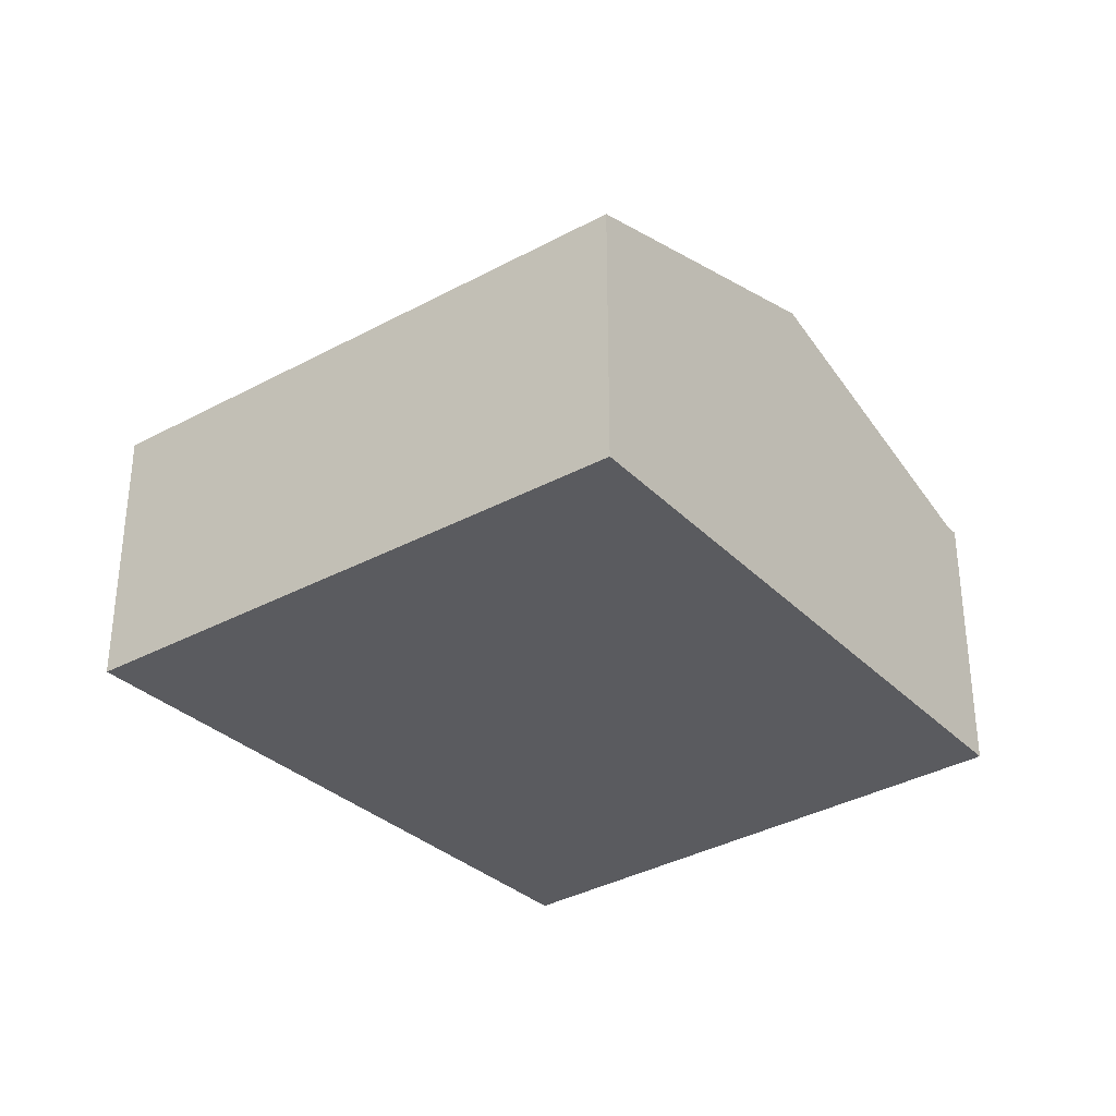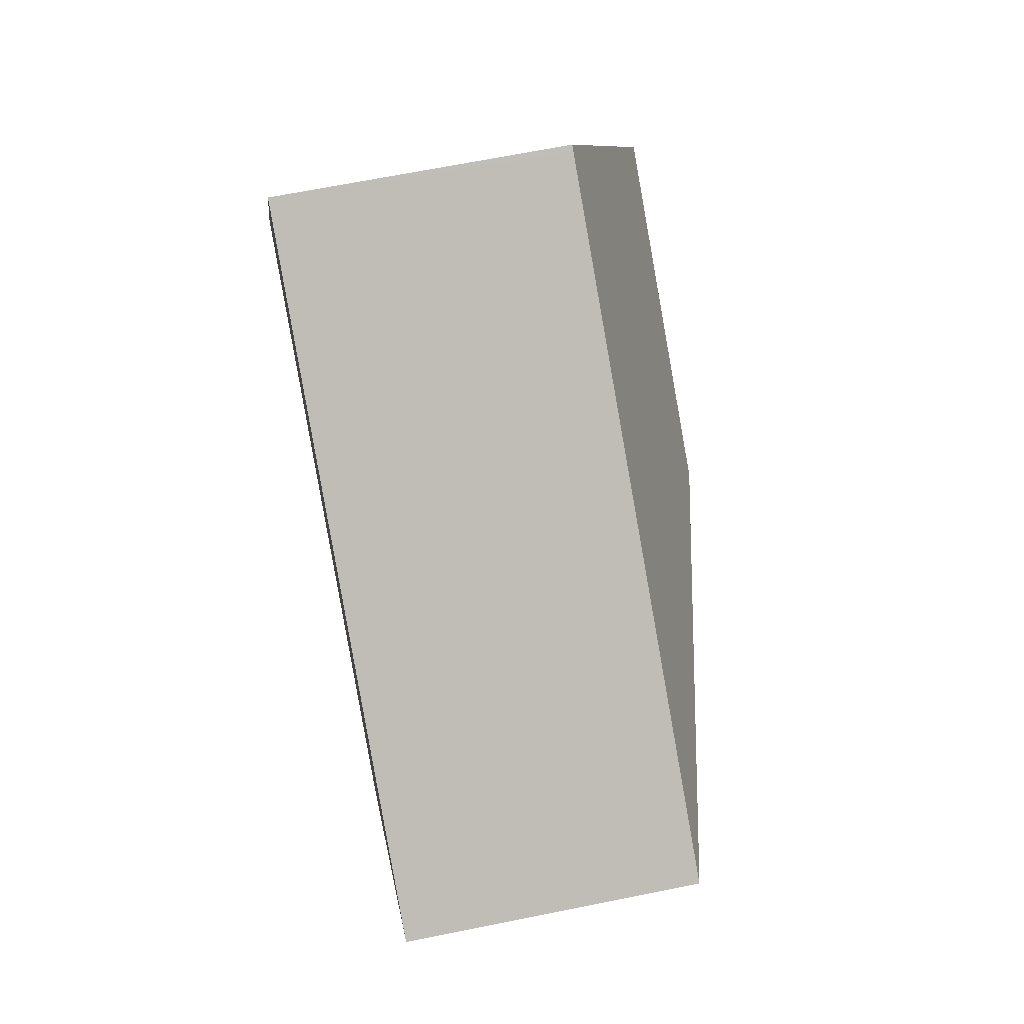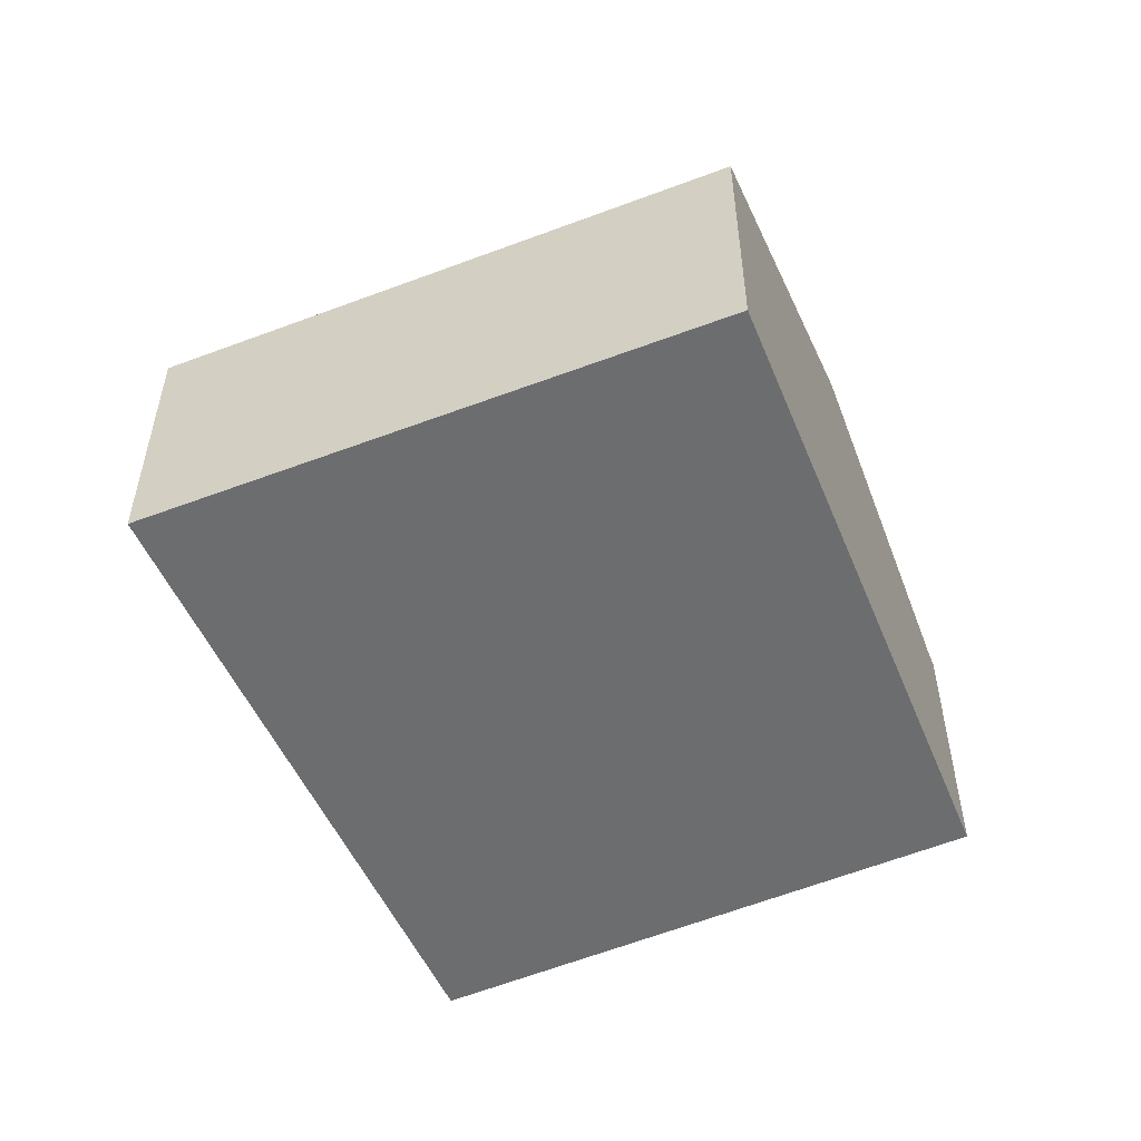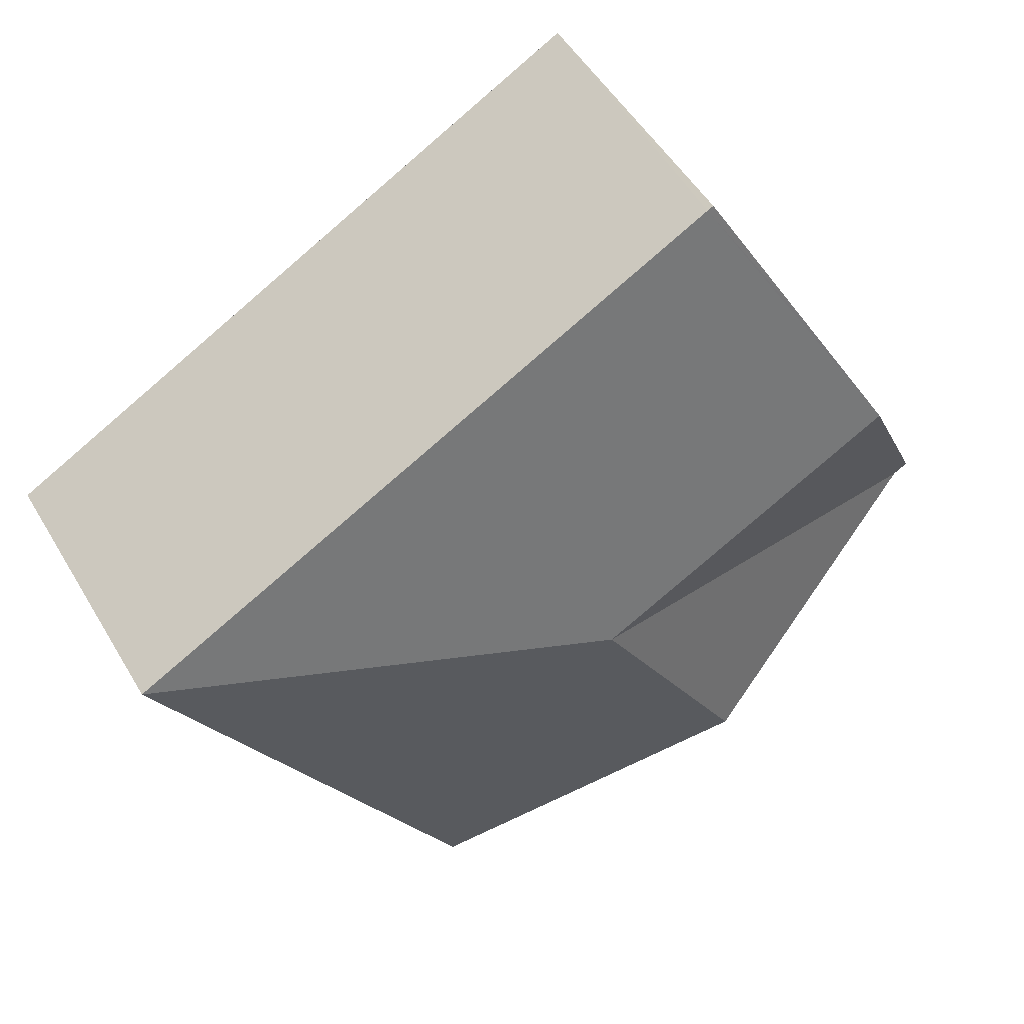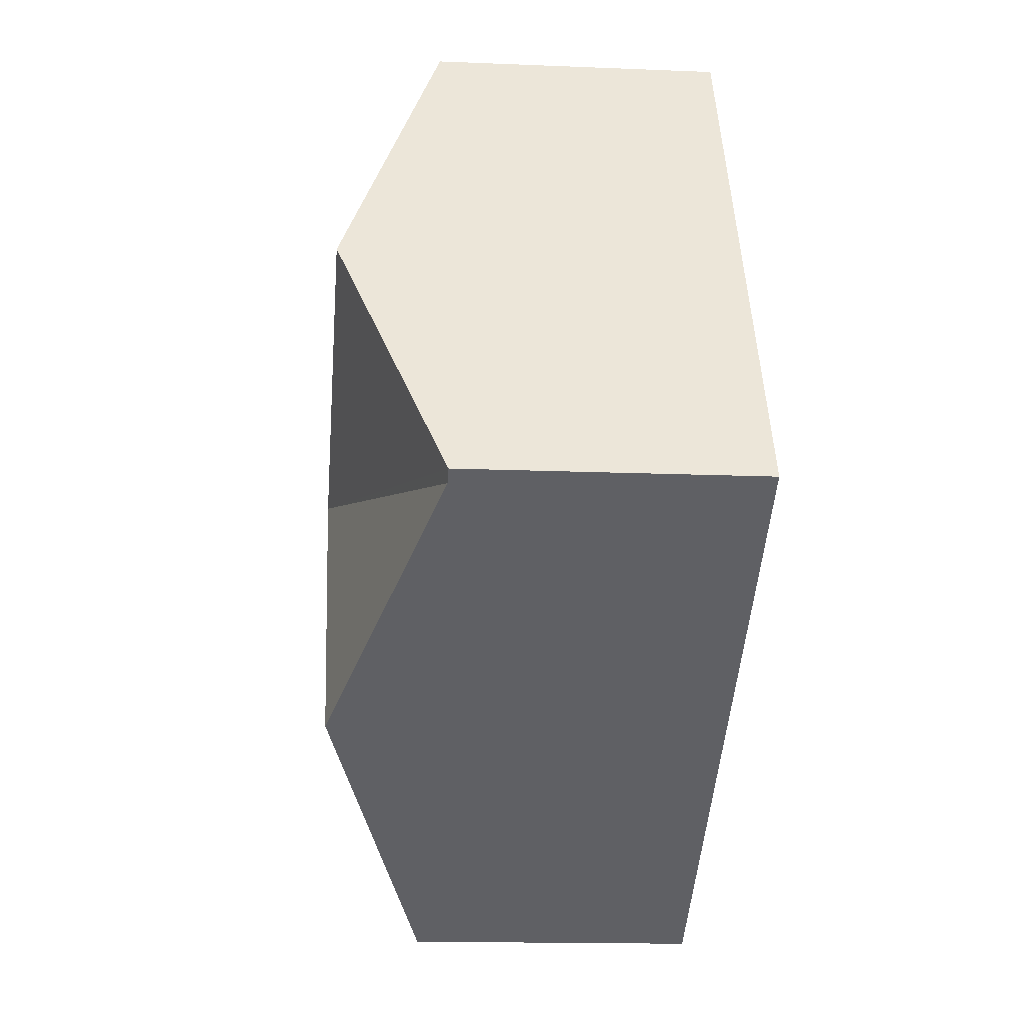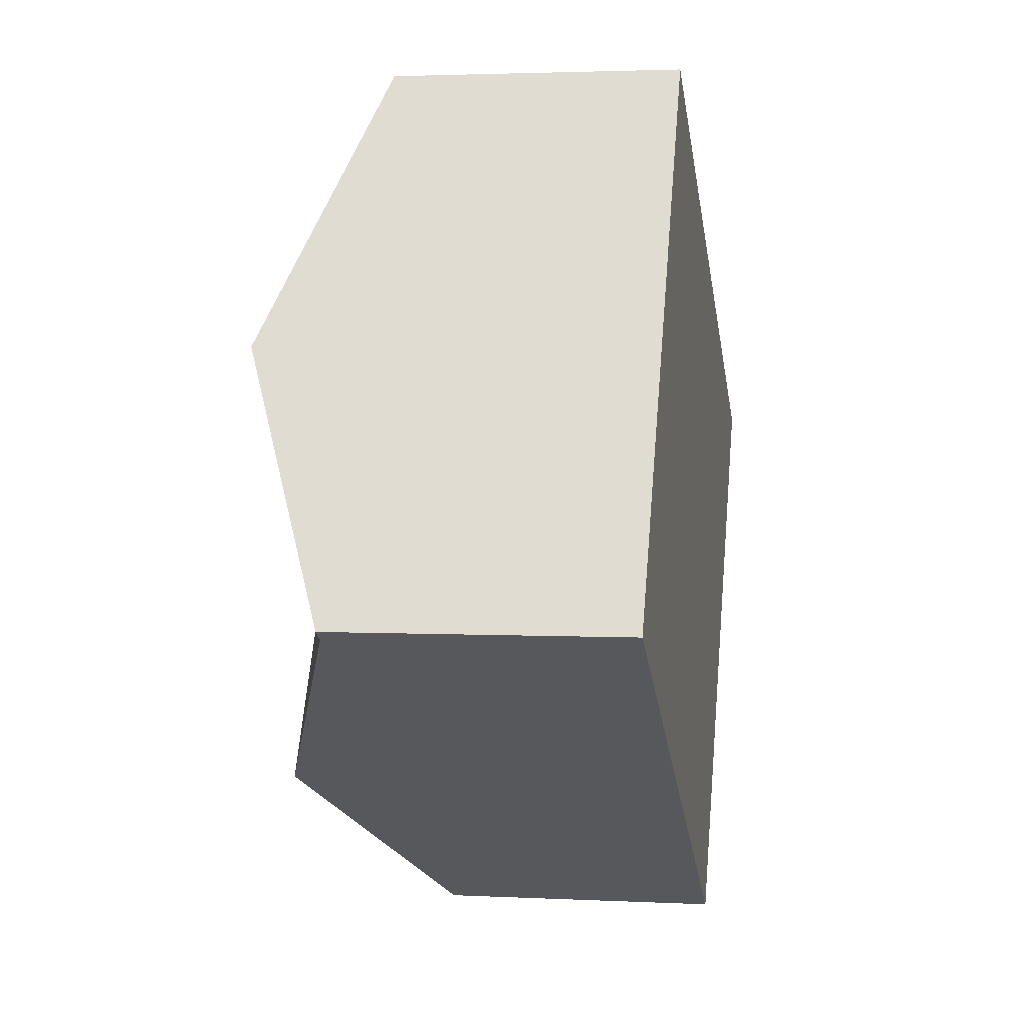
<metadata>
{"format":"obj","ext":"obj","renderer":"f3d","projection":"perspective","resolution":1024,"background":"white","views":[{"elev":-33.5,"azim":157.8,"up":"+Y"},{"elev":66.2,"azim":78.5,"up":"+Z"},{"elev":-53.9,"azim":143.3,"up":"+Y"},{"elev":50.4,"azim":150.4,"up":"+Z"},{"elev":-15.1,"azim":-95.1,"up":"+Z"},{"elev":2.7,"azim":-80.0,"up":"+Z"}]}
</metadata>
<code>
v  3.516 3.046 0.649
v  0 2.274 1.392e-16
v  1.113 3.046 1.993
v  0.116 2.272 -0.07
v  2.342 2.225 4.085
v  1.616 2.697 2.894
v  2.295 2.225 4.111
v  7.129 2.225 1.407
v  4.582 2.222 -2.77
v  2.279 3.046 -1.378
v  4.582 1.696e-16 -2.77
v  2.279 8.438e-17 -1.378
v  0.116 4.286e-18 -0.07
v  0 0 0
v  1.113 -1.22e-16 1.993
v  1.616 -1.772e-16 2.894
v  2.295 -2.517e-16 4.111
v  7.129 -8.615e-17 1.407
v  2.342 -2.501e-16 4.085
g defaultobject
f 1 2 3
f 2 1 4
f 5 6 7
f 6 5 3
f 3 5 1
f 1 5 8
f 9 1 8
f 1 9 10
f 1 10 4
f 11 10 9
f 10 11 12
f 10 12 4
f 4 12 13
f 4 13 2
f 2 13 14
f 14 3 2
f 3 14 15
f 3 15 6
f 6 15 7
f 7 15 16
f 7 16 17
f 17 5 7
f 5 17 8
f 8 17 18
f 18 17 19
f 18 9 8
f 9 18 11
f 13 15 14
f 15 13 12
f 15 12 16
f 16 12 11
f 16 11 17
f 17 11 19
f 19 11 18

</code>
